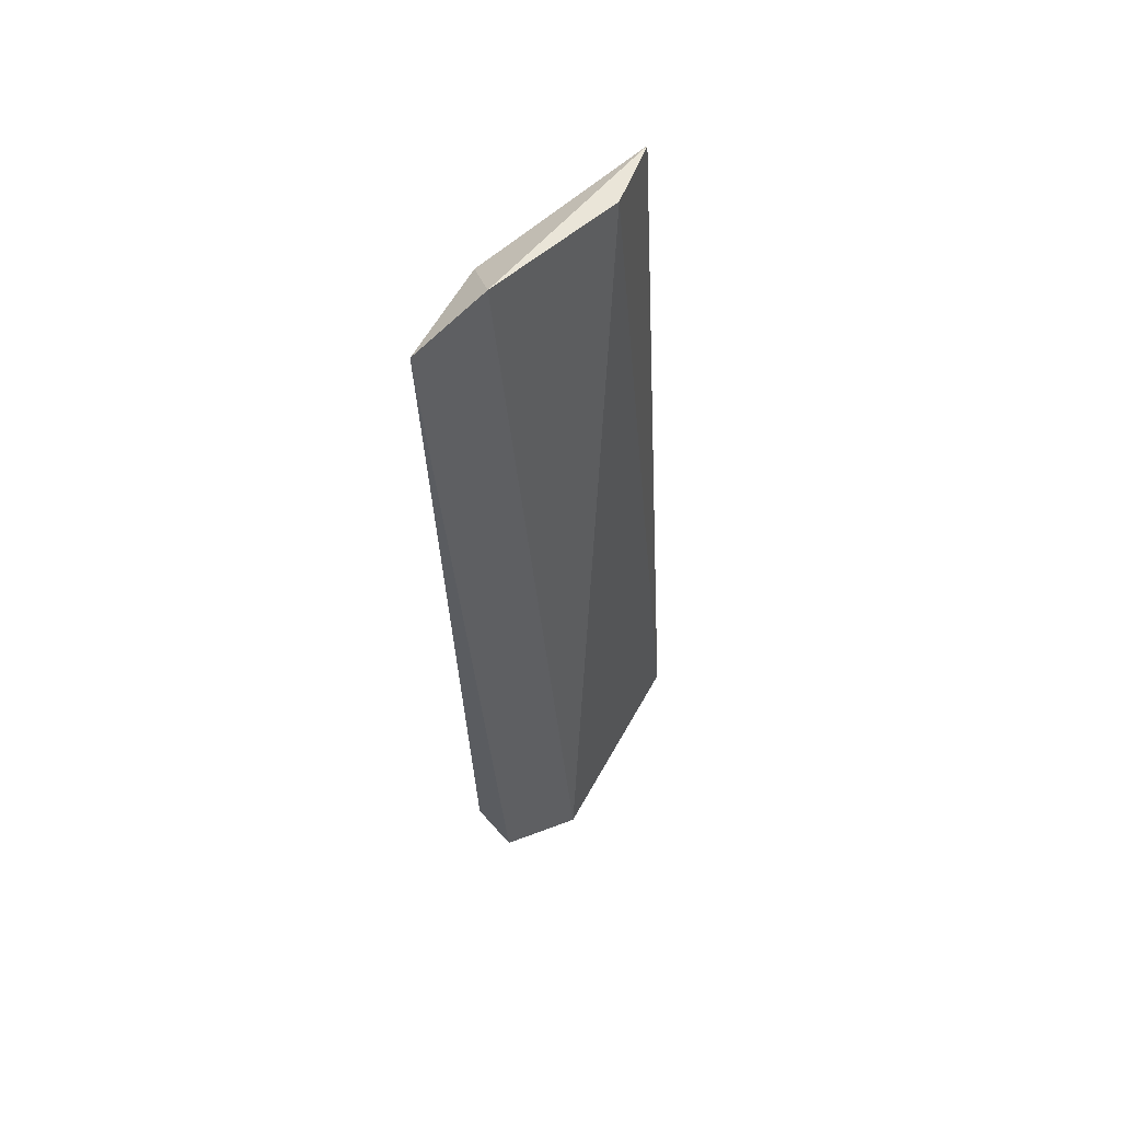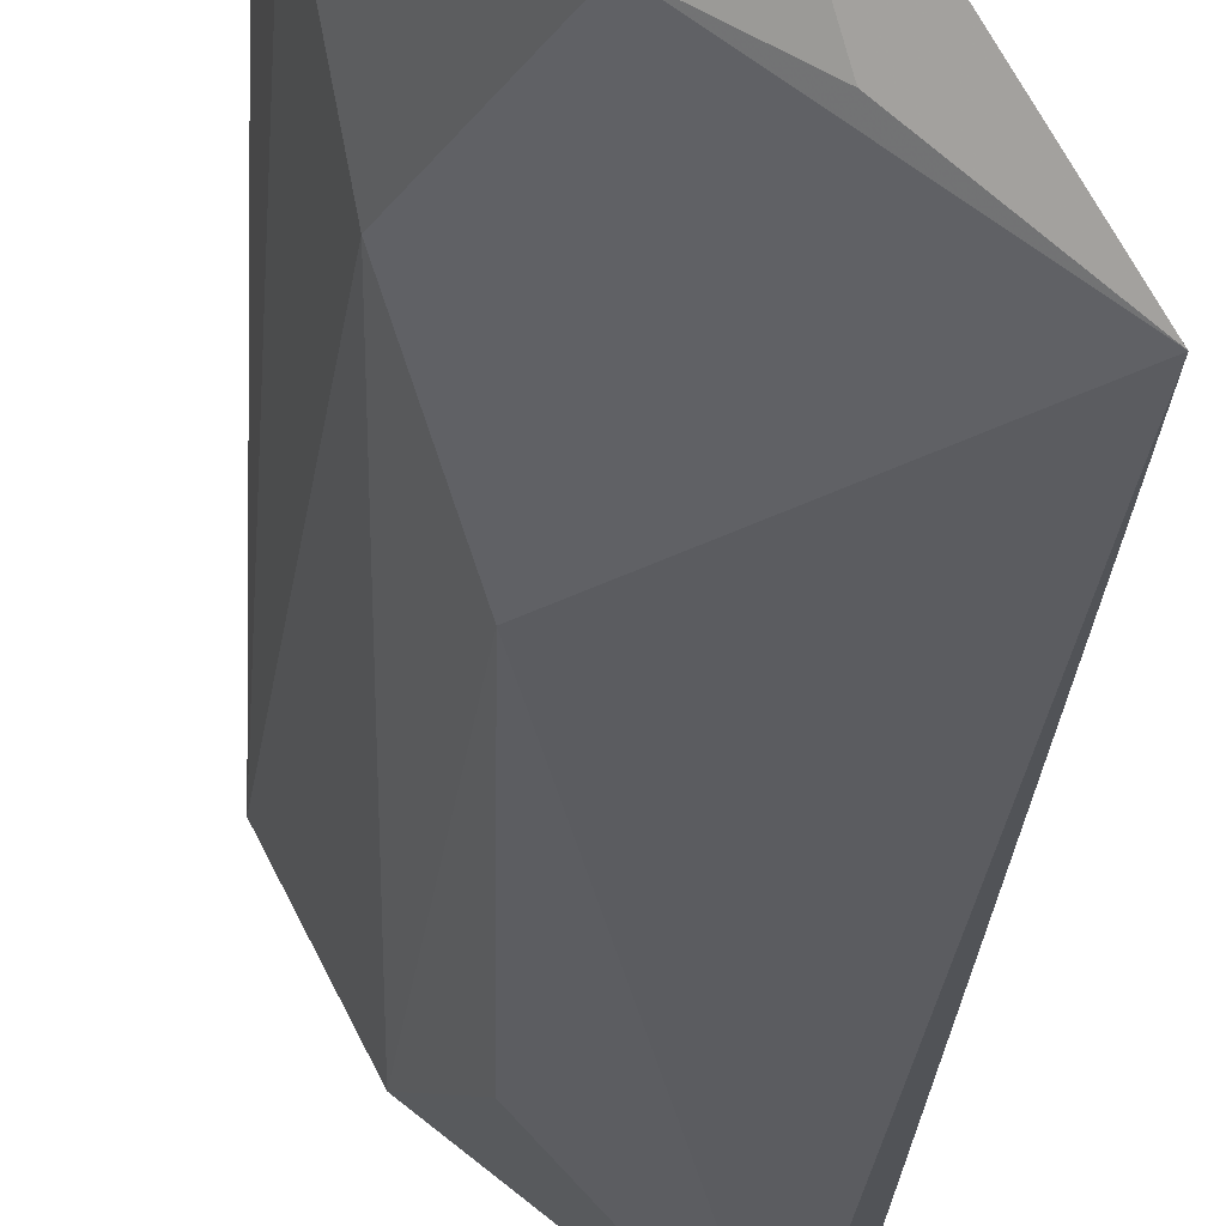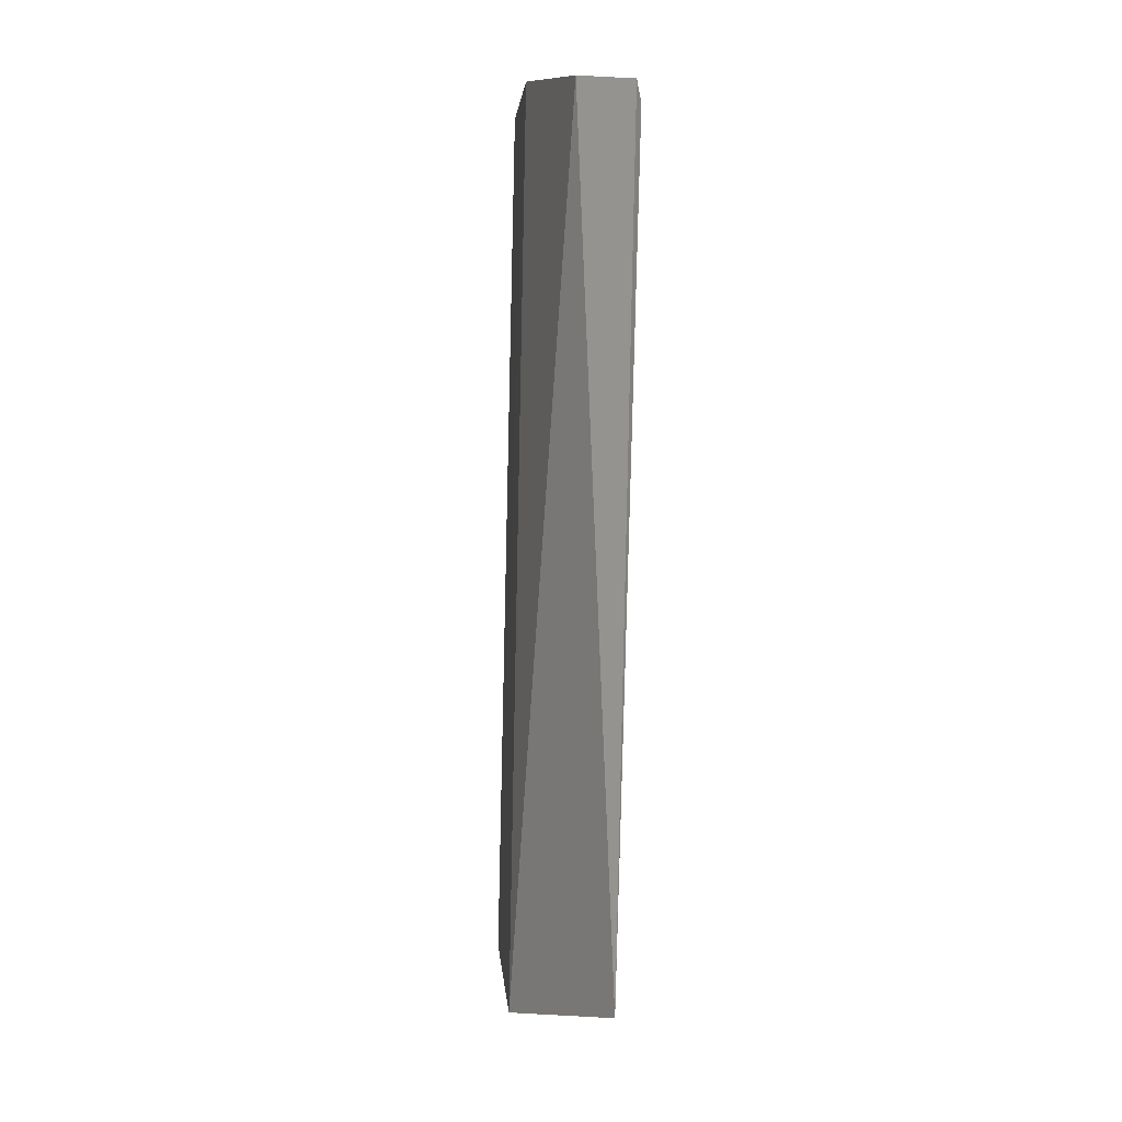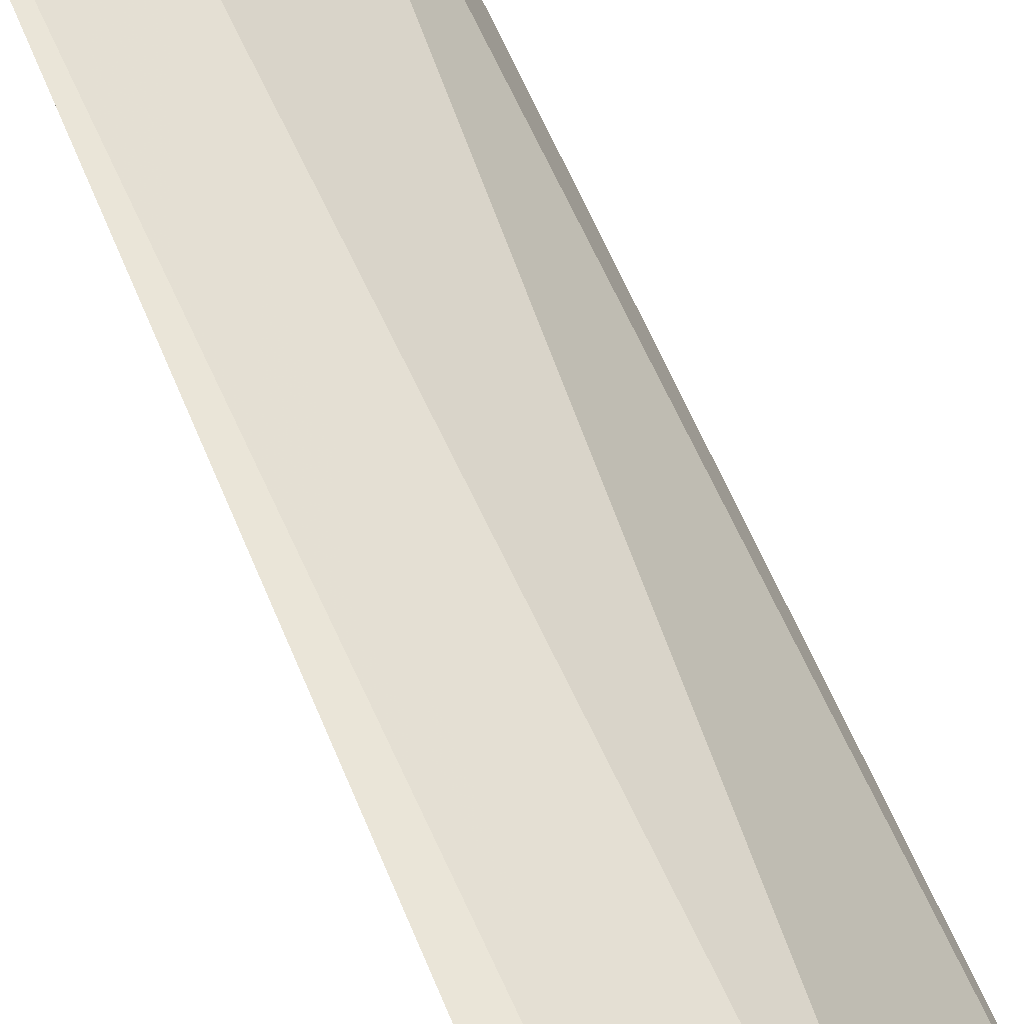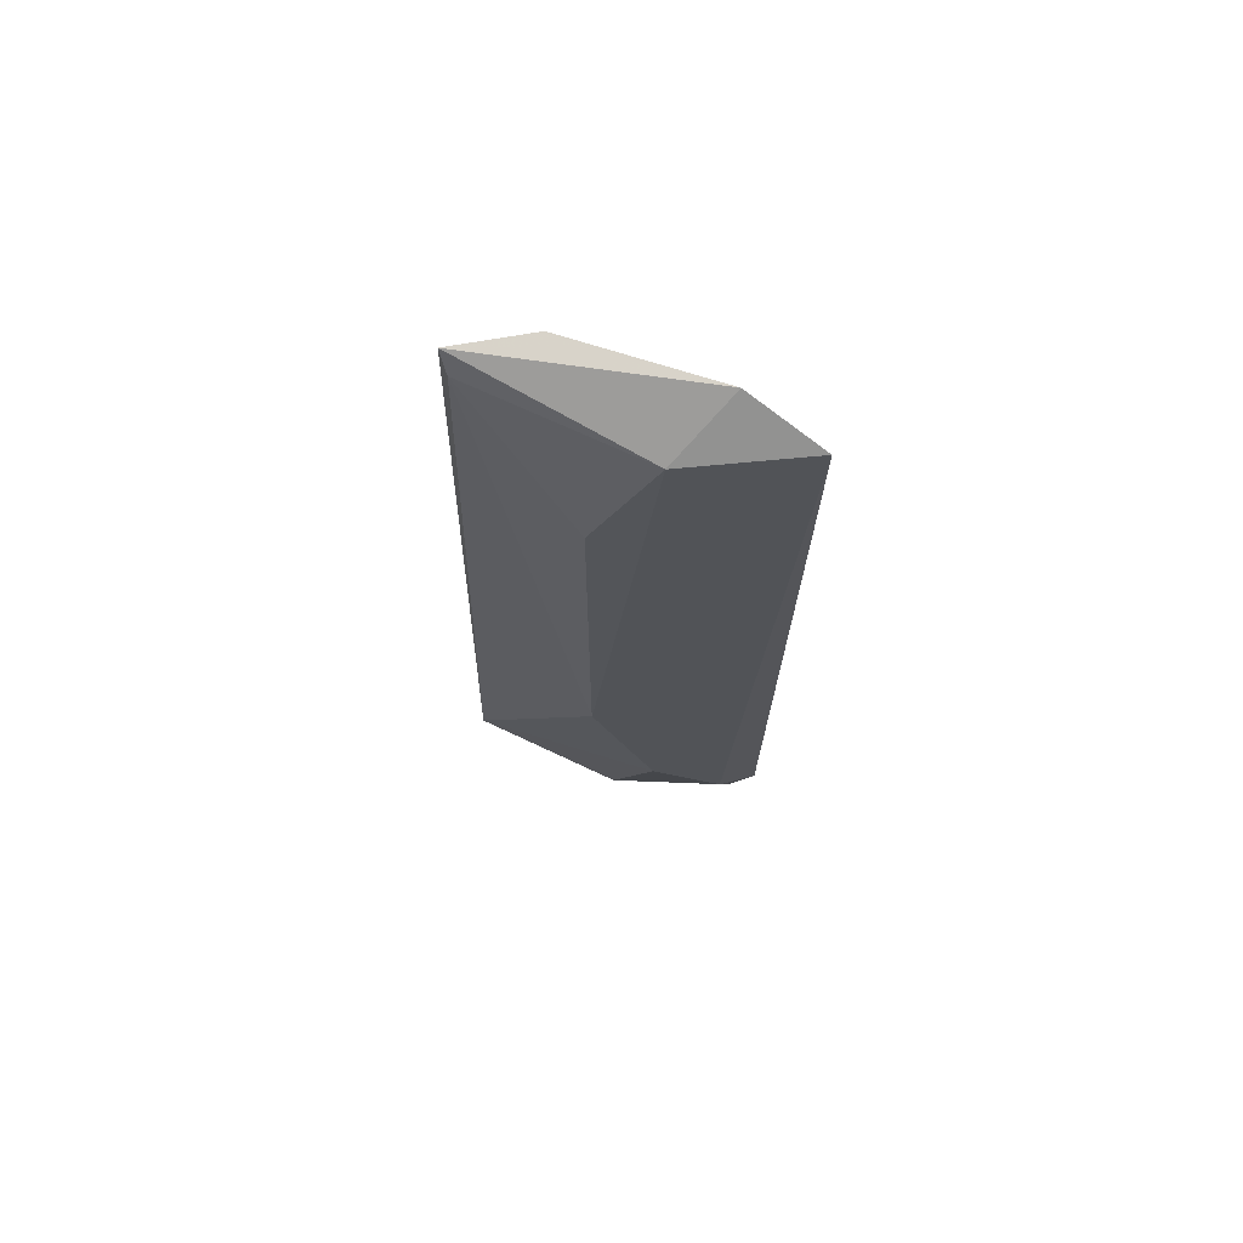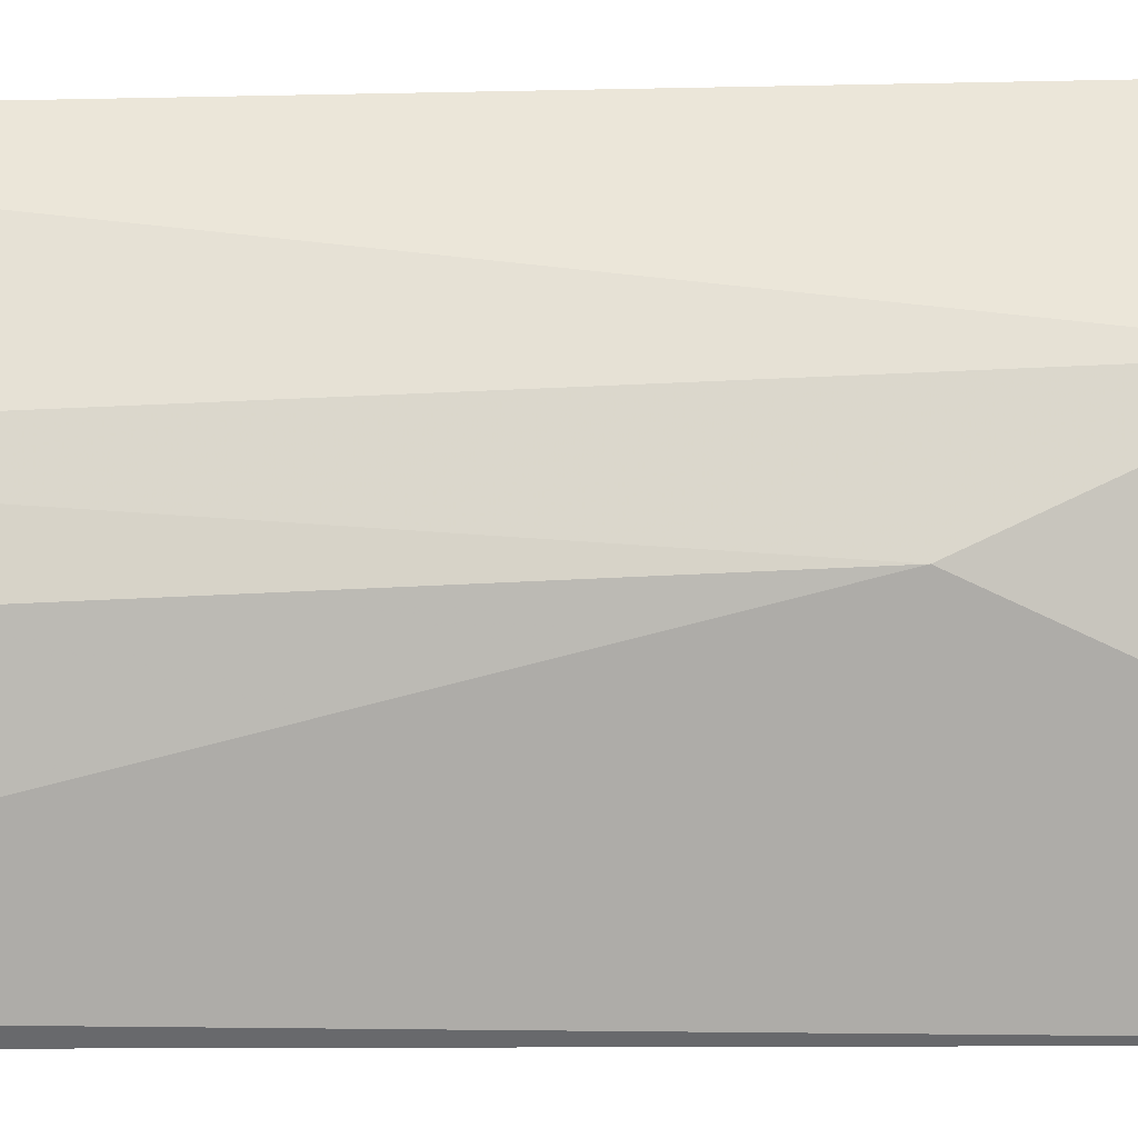
<metadata>
{"format":"obj","ext":"obj","renderer":"f3d","projection":"perspective","resolution":1024,"background":"white","views":[{"elev":56.2,"azim":-1.8,"up":"+Y"},{"elev":-22.2,"azim":-0.9,"up":"+Z"},{"elev":8.2,"azim":113.1,"up":"+Y"},{"elev":60.5,"azim":-19.8,"up":"+Z"},{"elev":67.3,"azim":-117.4,"up":"+Y"},{"elev":-52.8,"azim":-86.9,"up":"+Z"}]}
</metadata>
<code>
v -0.2448 0.1074 -0.03146
v -0.225 0.118 -0.06115
v -0.2382 0.2818 -0.04793
v -0.2581 0.2833 -0.02961
v -0.2596 0.1497 -0.04113
v -0.2484 0.1182 -0.04369
v -0.2645 0.1331 -0.02145
v -0.2355 0.2764 -0.06115
v -0.2384 0.1167 -0.04996
v -0.2589 0.115 -0.02267
v -0.2696 0.2775 -0.0221
v -0.2332 0.2803 -0.06115
v -0.2533 0.1752 -0.05022
v -0.2631 0.1335 -0.02825
v -0.2602 0.2747 -0.04156
v -0.2534 0.249 -0.05036
f 1 2 3
f 1 3 4
f 6 5 2
f 9 6 2
f 9 2 1
f 9 1 6
f 10 1 4
f 10 6 1
f 11 10 4
f 11 7 10
f 12 3 2
f 12 2 8
f 12 4 3
f 13 8 2
f 13 2 5
f 14 10 7
f 14 5 6
f 14 6 10
f 14 11 5
f 14 7 11
f 15 11 4
f 15 4 12
f 15 12 8
f 15 13 5
f 15 5 11
f 16 15 8
f 16 8 13
f 16 13 15

</code>
